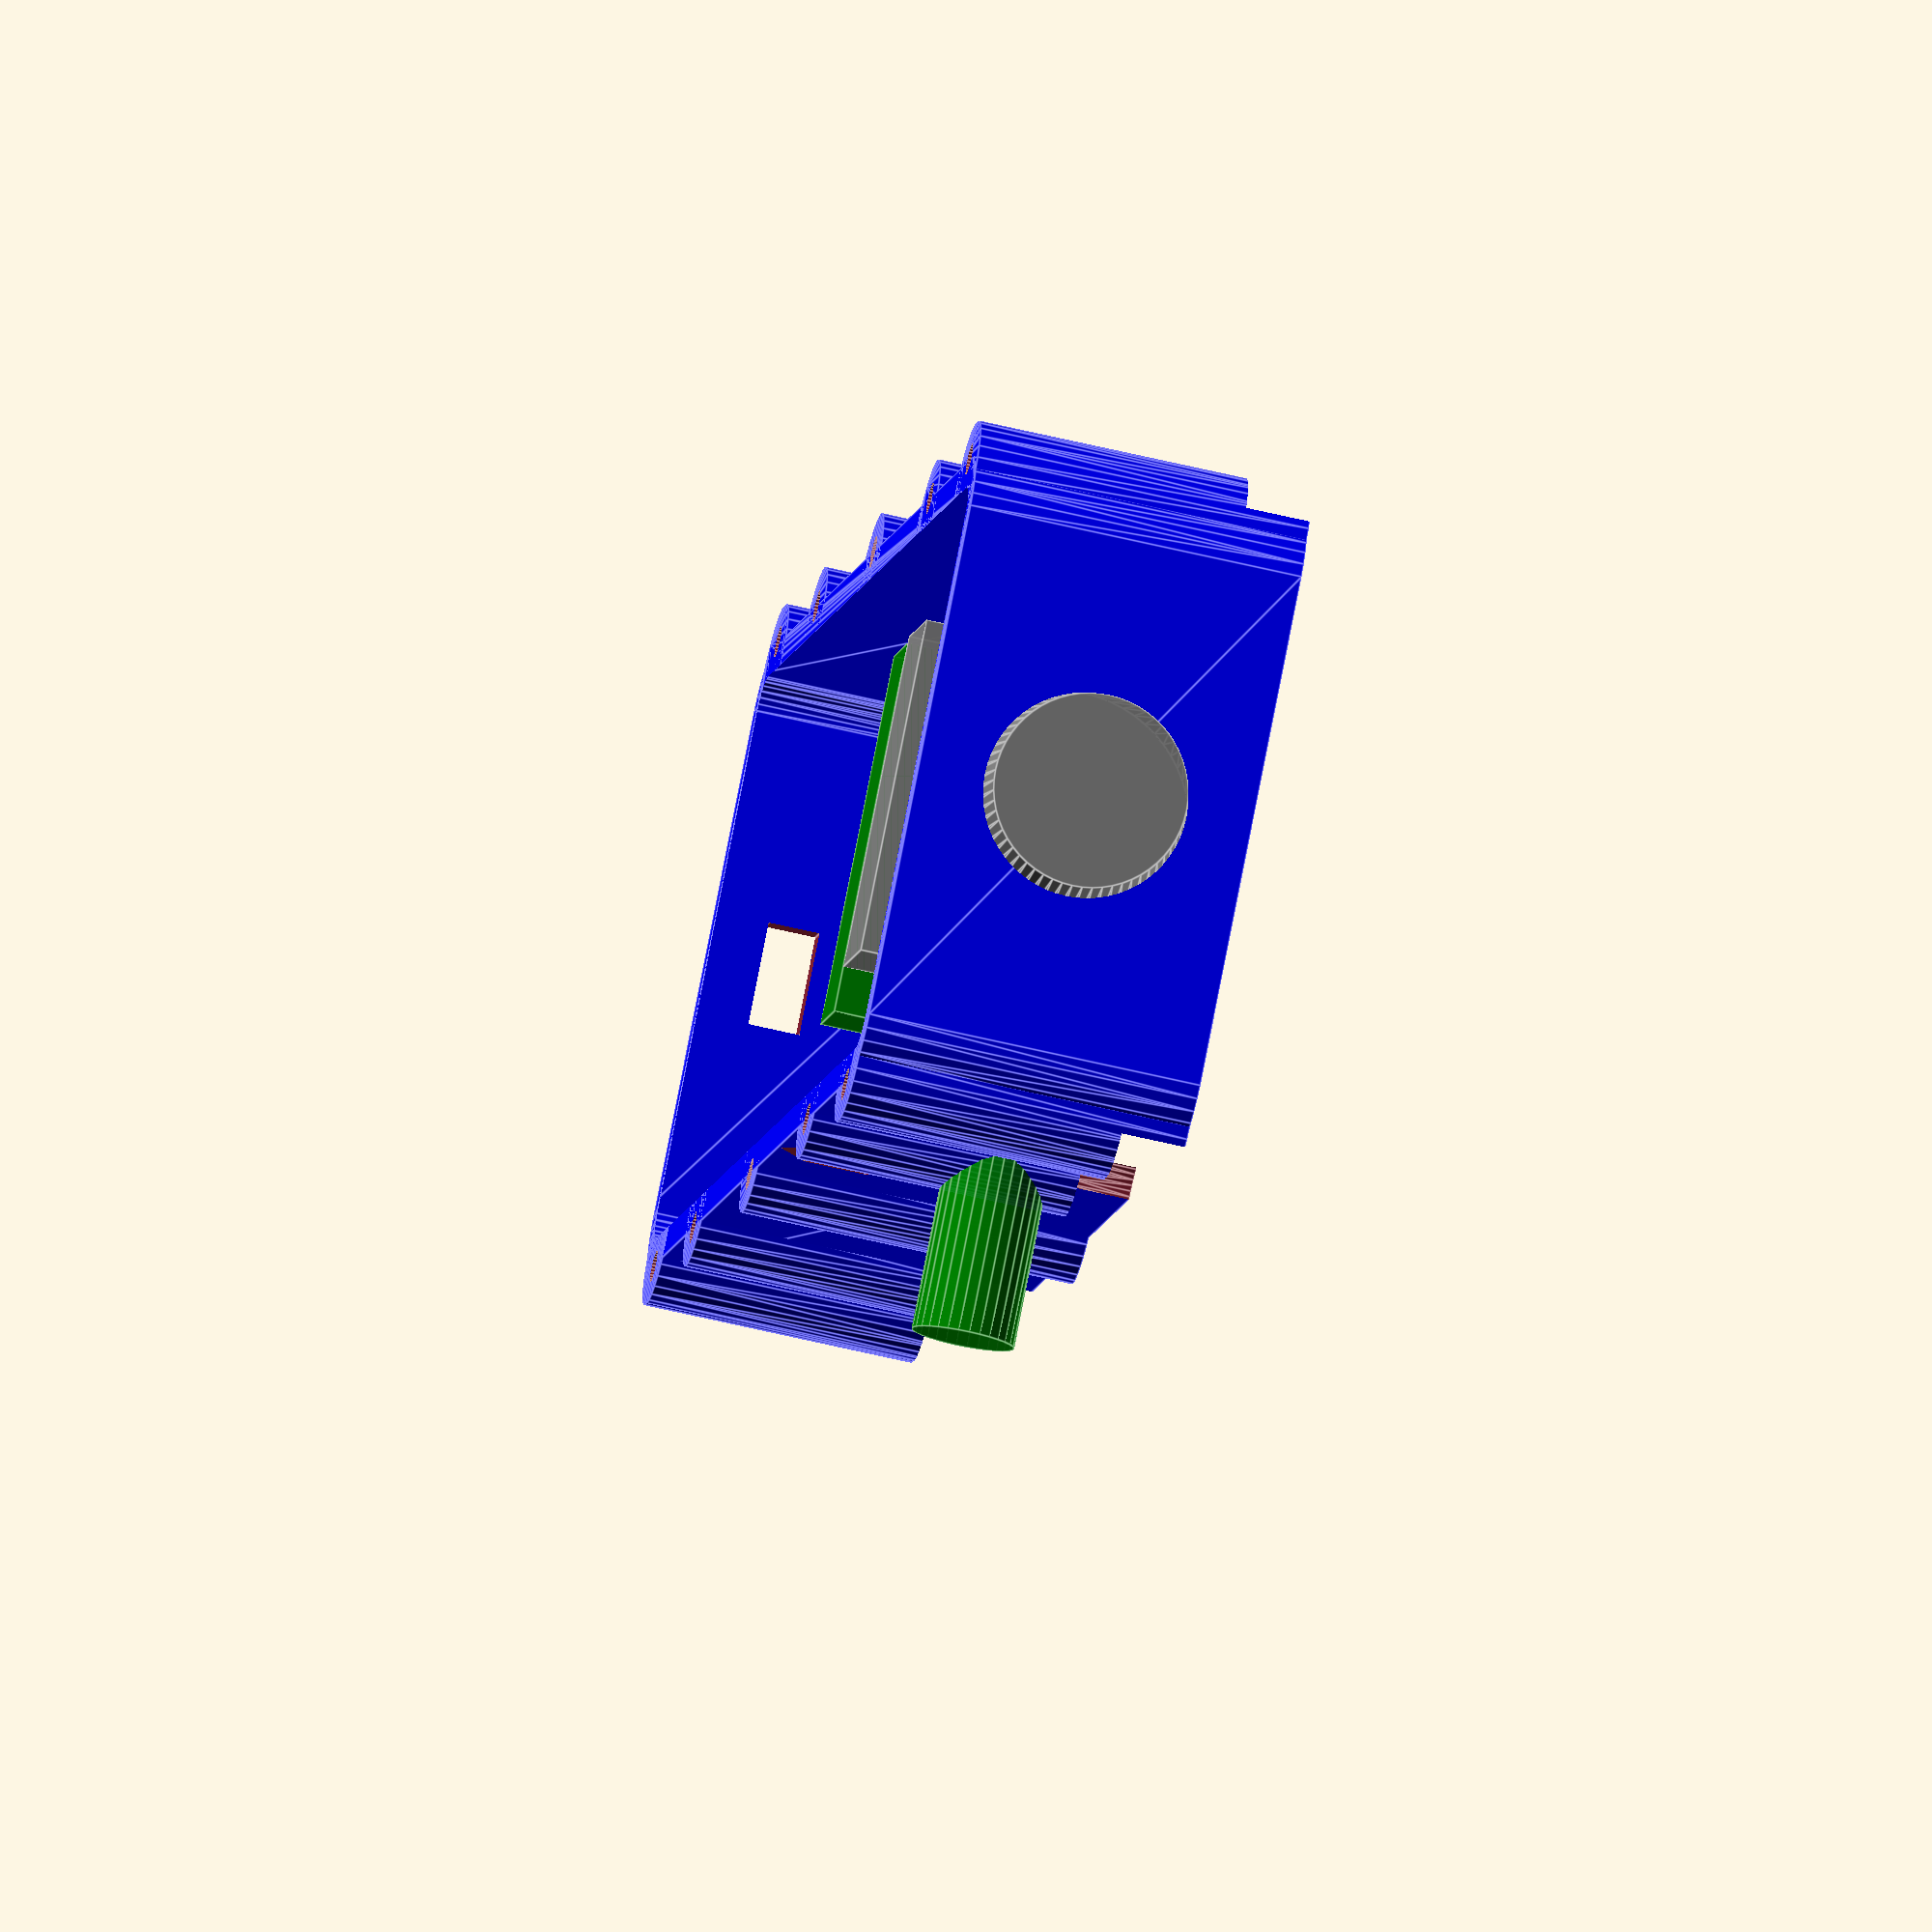
<openscad>

$fn=60;

h=25;
innerH=25;
frameDiagonal=230/sqrt(2)/2;

angle=65;
angleOffset=0; 
frameL=113;
frameArmsOffset=0;
frameW=45;
frameWo=3; 
armL=91;
armH=5;
armW=29;
afterMotor=15;
clampHfromC=10;
tubeToMotor=-15;
escOffsetF=60.5;
escOffsetR=66;
propSize=6;
propOffset=25;
plateH=5;
armX=5;

holesDF=118;
holesDR=142;
 
m3boltHole=2.9;


//projection(cut = false) 
//translate([0,10,0])
quadcopter(); 
//color("blue", 0.1)
//translate([0,0,999])
////cylinder(d=180, h=1);
//cube([297,210,4], center=true);
//frame(); 

module quadcopter() {
//    rotate([180,0,0]) 
    frame();
    
//    translate([0,0,2*(armX+2.5)]) 
//    rotate([180,0,0]) 
    {
//        color("grey", 0.5) arms2(armX);   
        
//        translate([0,0,armX+2.5]) 
//        %openMotors(28,20,propOffset);
    }
    
//    color("blue", 0.8)
//    translate([0,-17,plateH+28]) 
//    %battery3S2200mah();
////    %battery3S5000mah();
    
//    %escs(armX+3);
//    gopro();
//    translate([0,53,plateH+28]) 
//    rotate([0,0,90]) 
//    %yi();
    
//    color("black", 0.9)
//    translate([9.5,-frameL/2+60,plateH])
//    rotate([0,0,90])
//    %rx();
    
    color("green", 0.9)
    translate([2,36.5,plateH+16])
    rotate([-90,0,180])
    %vtxTS5823();

//    color("pink")
//    translate([-12,-frameL/2+60,plateH]) 
//    rotate([0,0,-90])
//    %bec();

    color("grey", 0.9)
    translate([0,frameL/2-15,plateH]) 
    %fpvcam();
//    
//    color("black", 0.9)
//    translate([0,15,61])
//    mobius();
//
//    color("yellow", 0.9)
//    translate([0,-39.5,plateH+12])
//    rotate([0,0,-90])
//    %cc3d(); 
}

module frame() { 
    l=frameL;
    difference() {
        union() {  
            // bottom plate
//            color("gray")
//            framePlate();
            // lower wall
            color("blue")
            frameWall(plateH+0.02,26);
//            color("blue")
//            translate([0,-54,armH/2+armX/2]) 
//            cube([22,11,armH+armX], center=true);
//            vaheplaat();
            // upper wall
//            color("blue") 
//            #frameWall(armX+armH,2); 
            // top plate 
//            framePlate(plateH+26,2);  
//            batterycover(plateH+26,2);
        }    
        armholes(armX,8.5,armH+0.02);  
        holes(); 
         
    
        for(x = [1,-1] ) {
            translate([38*x,0,0]) 
            cube([20,200,200], center=true);
            translate([40*x,0,0]) 
            cube([20,200,200], center=true);
//            translate([30*x,0,armX*2+armH+2])
//            rotate([90,0,0])
//            cylinder(d=4, h=500, center=true, $fn=30); 
        }

        holes(); 

        // vtx cooling slot
        translate([-20,16,plateH+16]) 
        cube([10,22,1.75], center=true);
        
        // usb hole
        translate([0,-60,plateH+18+2]) 
        cube([8,10,4], center=true);
        
        // vtx antenna hole
        translate([23,16,26]) 
        rotate([0,90,0])
        cylinder(d=9.5, h=5, center=true, $fn=6); 
        
        // camera strap hole
        translate([0,65,29]) 
        cube([30,3,4], center=true);
        
        // led holes
        for(x = [13.5:5:22]) for(y = [1,-1] )
        translate([x*y,-frameL/2-3,plateH+8])
        rotate([90,0,0])
        cylinder(d=3, h=5, center=true, $fn=30); 
        for(y = [16,-16] )
        translate([y,-frameL/2-3,plateH+4])
        rotate([90,0,0])
        cylinder(d=3, h=5, center=true, $fn=30); 
     
        translate([0,-55,plateH])
        rotate([0,0,-90])
        xt60();  
        
        translate([0,frameL/2-15,plateH]) 
        fpvcam();
    }
    
    module vaheplaat() {
        difference() {
            framePlate(armX+armH,2);  
            translate([0,54.5,armX+armH]) 
            cube([100,100,5], center=true);
            translate([-2,-39.5,armX+armH+2.02])
            rotate([0,0,-90])
            cc3d();
        } 
    }
    
    module batterycover(z=0,h=plateH,d=10) {  
        
        hull() {
            translate([frameW/2,frameL/2-frameArmsOffset,z])
            cylinder(d=d, h=h);
            translate([-frameW/2,frameL/2-frameArmsOffset,z])
            cylinder(d=d, h=h);
            translate([15,frameL/2+9,z])
            cylinder(d=d, h=h);
            translate([-15,frameL/2+9,z])
            cylinder(d=d, h=h);
        }
        difference() {
            translate([0,0,plateH+27])
            hull() {
                translate([0,-10,0]) 
                cube([43,100,1], center=true);
                translate([0,-10,40]) 
                cube([32,100,1], center=true);
            } 
            translate([0,-17,30.5]) 
            battery3S2200mah();
            translate([0,-17,40.5]) 
            battery3S2200mah();
        } 
    }
}

module framePlate(z=0,h=plateH,d=10,ad=22) { 
    $fn=30;
    x=75;
    hull() {
        translate([frameW/2-frameWo,frameL/2,z])
        cylinder(d=d, h=h);
        translate([-frameW/2+frameWo,frameL/2,z])
        cylinder(d=d, h=h);
        
        translate([frameW/2-frameWo,-frameL/2,z])
        cylinder(d=d, h=h);
        translate([-frameW/2+frameWo,-frameL/2,z])
        cylinder(d=d, h=h);   
    }
    for(x = [1,-1]) for(y = [0,32,54,55]) 
    hull() {
        translate([frameW/2-frameWo+3,x*y,z])
        cylinder(d=d, h=h);
        translate([-frameW/2+frameWo-3,x*y,z])
        cylinder(d=d, h=h); 
    } 
}

module frameWall(z=0,h=4,t=2.4) { 
    $fn=30;
    difference() {
        framePlate(z,h);
        translate([0,0,-1])
        hull() {
            translate([frameW/2-frameWo,frameL/2,z])
            cylinder(d=10-t*2, h=h+2);
            translate([-frameW/2+frameWo,frameL/2,z])
            cylinder(d=10-t*2, h=h+2);
            
            translate([frameW/2-frameWo,-frameL/2,z])
            cylinder(d=10-t*2, h=h+2);
            translate([-frameW/2+frameWo,-frameL/2,z])
            cylinder(d=10-t*2, h=h+2);   
        }
    }
} 

module arms(z=0,d=8,h=armH,w=armW) {
    l=frameDiagonal; 
    $fn=30;
    
    difference() {
        union() {
            translate([(l+propOffset),-l,z]) 
            rotate([0,0,angle])
            arm();
            
            translate([-(l+propOffset),-l,z]) 
            rotate([0,0,-angle]) 
            arm(false);
            
            translate([-(l+propOffset),l,z]) 
            rotate([0,0,180+angle-angleOffset]) 
            arm();
            
            translate([(l+propOffset),l,z]) 
            rotate([0,0,-180-angle+angleOffset]) 
            arm(false);
        } 
         
        holes(); 
    }
            
    module arm(left=true) { 
        difference() {
            union() {
                hull() {
                    translate([0,-3,0])
                    cylinder(d=40, h=1, $fn=90);
                    cylinder(d=29, h=9, $fn=90);
                }
                hull() {
                    translate([w/2-4,0,0])
                    cylinder(d=d, h=h);
                    translate([-w/2+4,0,0])
                    cylinder(d=d, h=h);
                    if(left) {
                        translate([3,armL,0])
                        cylinder(d=d, h=h);
                        translate([w/2-4,armL-4,0])
                        cylinder(d=d, h=h);
                        translate([-w/2+4,armL-6,0])
                        cylinder(d=d, h=h);
                    }
                    else {
                        translate([-3,armL,0])
                        cylinder(d=d, h=h);
                        translate([w/2-4,armL-6,0])
                        cylinder(d=d, h=h);
                        translate([-w/2+4,armL-4,0])
                        cylinder(d=d, h=h);
                    }
                }
            } 
            th=2.5;
            wall=2.4;
            translate([0,0,3.25])
            cylinder(d=27, h=h+1, $fn=60); 
            translate([0,0,0.25])  
            cylinder(d=9, h=10);
            for(a = [45:180:360]) for(b = [135:180:360]) {
                rotate([0,0,a])
                translate([0,9.5,-1]) 
                cylinder(d=3.3, h=h);

                rotate([0,0,b])
                translate([0,8,-1])
                cylinder(d=3.3, h=h);
            }
            hull() {
                translate([w/2-d/2-wall,20,th])
                cylinder(d=d, h=h);
                translate([-w/2+d/2+wall,20,th])
                cylinder(d=d, h=h);
                translate([w/2-d/2-wall,armL-14,th])
                cylinder(d=d, h=h);
                translate([-w/2+d/2+wall,armL-14,th])
                cylinder(d=d, h=h); 
            }
            hull() {
                translate([0,10,3.25])
                cylinder(d=d, h=h);
                translate([0,20,3.25]) 
                cylinder(d=d, h=h);
            }
            if(left)
            hull() {
                translate([0,armL-16,armH-3.5])
                cylinder(d=7, h=h);
                translate([-8,armL+16,armH-3.5])
                cylinder(d=7, h=h); 
            }
            else 
            hull() {
                translate([0,armL-16,armH-3.5])
                cylinder(d=7, h=h);
                translate([8,armL+16,armH-3.5])
                cylinder(d=7, h=h); 
            }
        }
    }
}

module arms2(z=0,d=8,h=armH,w=armW) {
    l=frameDiagonal; 
    $fn=30;
    
    difference() {
        union() {
            translate([(l+propOffset),-l,z]) 
            rotate([0,0,angle])
            arm();
            
            translate([-(l+propOffset),-l,z]) 
            rotate([0,0,-angle]) 
            arm();
            
            translate([-(l+propOffset),l,z]) 
            rotate([0,0,180+angle-angleOffset]) 
            arm();
            
            translate([(l+propOffset),l,z]) 
            rotate([0,0,-180-angle+angleOffset]) 
            arm();
        } 
         
        holes(); 
    }
            
    module arm() { 
        difference() {
            union() {
                hull() {
                    translate([0,-3,0])
                    cylinder(d=40, h=1, $fn=90);
                    cylinder(d=29, h=9, $fn=90);
                }
                hull() {
                    x=4;
                    translate([w/2-4,0,0])
                    cylinder(d=d, h=h);
                    translate([-w/2+4,0,0])
                    cylinder(d=d, h=h);  
                    translate([w/2-4,armL+x,0])
                    cylinder(d=d, h=h);
                    translate([-w/2+4,armL+x,0])
                    cylinder(d=d, h=h);
                }
            } 
            th=2.5;
            wall=2.4;
            translate([0,0,3.25])
            cylinder(d=27, h=h+1, $fn=60); 
            translate([0,0,-0.25])  
            cylinder(d=9, h=10);
            for(a = [45:180:360]) for(b = [135:180:360]) {
                rotate([0,0,a])
                translate([0,9.5,-1]) 
                cylinder(d=3.3, h=h);

                rotate([0,0,b])
                translate([0,8,-1])
                cylinder(d=3.3, h=h);
            }
            hull() {
                translate([w/2-d/2-wall,20,th])
                cylinder(d=d, h=h);
                translate([-w/2+d/2+wall,20,th])
                cylinder(d=d, h=h);
                translate([w/2-d/2-wall,armL-14,th])
                cylinder(d=d, h=h);
                translate([-w/2+d/2+wall,armL-14,th])
                cylinder(d=d, h=h); 
            } 
        }
    }
}

module armholes(z=0,d=8,h=armH,w=armW) {
    l=frameDiagonal; 
    translate([(l+propOffset),-l,z]) 
    rotate([0,0,angle])
    arm();
    
    translate([-(l+propOffset),-l,z]) 
    rotate([0,0,-angle]) 
    arm();
    
    translate([-(l+propOffset),l,z]) 
    rotate([0,0,180+angle-angleOffset]) 
    arm();
    
    translate([(l+propOffset),l,z]) 
    rotate([0,0,-180-angle+angleOffset]) 
    arm();
            
    module arm() {  
        hull() {
            x=4;
            translate([w/2-4,0,0])
            cylinder(d=d, h=h);
            translate([-w/2+4,0,0])
            cylinder(d=d, h=h);  
            translate([w/2-4,armL+x,0])
            cylinder(d=d, h=h);
            translate([-w/2+4,armL+x,0])
            cylinder(d=d, h=h);
        }  
        hull() {
            translate([0,armL-16,3])
            cylinder(d=8, h=h);
            translate([0,armL+16,3])
            cylinder(d=8, h=h); 
        } 
    }
}
    
module holes() { 
    l=frameDiagonal;
    hd=51;
    hd2=41.5;
    h=44;
    d=2.5;
    
    translate([(l+propOffset),-l,-1]) 
    rotate([0,0,angle])
    translate([0,armL/2,0])
    hole();
    translate([-(l+propOffset),-l,-1]) 
    rotate([0,0,-angle])
    translate([0,armL/2,0]) 
    hole(false);
    translate([-(l+propOffset),l,-1]) 
    rotate([0,0,180+angle-angleOffset])
    translate([0,armL/2,0])
    hole();
    translate([(l+propOffset),l,-1]) 
    rotate([0,0,-180-angle+angleOffset])
    translate([0,armL/2,0])
    hole(false); 
        
    translate([frameW/2-frameWo+5,0,3])
    cylinder(d=d, h=h+5);
    translate([-frameW/2+frameWo-5,0,3])
    cylinder(d=d, h=h+5); 
    
    module hole() { 
        $fn=30;
        for(x = [-1,1]) for(y = [40, 49.5] ) {
            translate([x*10,y,0])
            cylinder(d=d, h=h); 
        }
    }
}

module escs(z=9) {
    l=frameDiagonal;
    offset=17;
    color("black", 0.7) { 
        translate([(l+propOffset),-l,z]) 
        rotate([0,0,angle])
        translate([0,armL/2+3,0])
        Xrotor20();
        
        translate([-(l+propOffset),-l,z]) 
        rotate([0,0,-angle])
        translate([0,armL/2+3,0])
        Xrotor20();
        
        translate([-(l+propOffset),l,z]) 
        rotate([0,0,180+angle-angleOffset])
        translate([0,armL/2+3,0])
        Xrotor20();
        
        translate([(l+propOffset),l,z]) 
        rotate([0,0,-180-angle+angleOffset])
        translate([0,armL/2+3,0])
        Xrotor20();
    }
} 

module openMotors(d=28,h=33,o=0) {
    color("grey") {
        translate([(frameDiagonal+o),-frameDiagonal,0]) 
        cylinder(d=d,h=h);
        translate([-(frameDiagonal+o),-frameDiagonal,0]) 
        cylinder(d=d,h=h);
        translate([-(frameDiagonal+o),frameDiagonal,0]) 
        cylinder(d=d,h=h);
        translate([(frameDiagonal+o),frameDiagonal,0]) 
        cylinder(d=d,h=h);
        
        translate([(frameDiagonal+o),-frameDiagonal,0]) 
        cylinder(d=5,h=25);
        translate([-(frameDiagonal+o),-frameDiagonal,0]) 
        cylinder(d=5,h=25);
        translate([-(frameDiagonal+o),frameDiagonal,0]) 
        cylinder(d=5,h=25);
        translate([(frameDiagonal+o),frameDiagonal,0]) 
        cylinder(d=5,h=25);
    }
    
    color("green", 0.08) {
        translate([(frameDiagonal+o),-frameDiagonal,21]) 
        cylinder(d=25.4*propSize,h=5);
        translate([-(frameDiagonal+o),-frameDiagonal,21]) 
        cylinder(d=25.4*propSize,h=5);
    }
    color("red", 0.08) {
        translate([-(frameDiagonal+o),frameDiagonal,21]) 
        cylinder(d=25.4*propSize,h=5);
        translate([(frameDiagonal+o),frameDiagonal,21]) 
        cylinder(d=25.4*propSize,h=5);
    }
}    

module battery3S2200mah() {
    translate([0,0,18.5]) 
    cube([28,110,37], center=true);
} 

module battery3S5000mah() {
    translate([0,0,13]) 
    cube([49,145,26], center=true);
}

module Xrotor20() { 
    escW=45;
    escL=22;
    escH=5.5;
    translate([0,0,escH/2])
    cube([escL, escW, escH], center=true);
}

module gopro() {
    translate([0,0,20.5]) 
    cube([21,59,41], center=true);
}

module yi() {
    translate([0,0,21]) 
    cube([22,61,42], center=true);
}

module rx() {
    translate([0,0,5.5]) 
    cube([62,24,11], center=true); 
} 

module vtxTS5823() {
    translate([0,0,4]) {
        cube([29,20,8], center=true);
        translate([-25.5,5,0])
        rotate([0,90,0])
        cylinder(d=8, h=22, $fn=30, center=true);  
    }
}

module bec() {
    translate([0,0,4]) 
    cube([35,19,8], center=true);
}

module fpvcam() {
    translate([0,0,13])
    cube([26,10,26], center=true);
    translate([0,23,13])
    rotate([90,0,0])
    cylinder(d1=15, d2=20, h=18); 
}

module mobius() {
    translate([0,0,9]) 
    cube([35,61,18], center=true);
}

module cc3d() {
    translate([0,0,7]) 
    cube([39,39,14], center=true);
    translate([-5.5,-13.5,4]) 
    cube([16,8,16], center=true);
}

module cc3dAtom() {
    translate([0,0,5.5]) { 
        translate([0,25,0]) 
        cube([20,16,11], center=true);
        hull() {
            cube([20,34,11], center=true);
            translate([0,-20,0]) 
            cylinder(d=3, h=11, $fn=20, center=true); 
        }
        hull() {
            translate([15,15.5,0]) 
            cylinder(d=3, h=11, $fn=20, center=true); 
            translate([-15,15.5,0]) 
            cylinder(d=3, h=11, $fn=20, center=true); 
            translate([0,-20,0]) 
            cylinder(d=3, h=11, $fn=20, center=true); 
        }
    }
}

module pdb() {
    for(y = [0:10:30])
    translate([0,y,0])
    cylinder(d=10, h=14, center=true, $fn=30);
    translate([0,43,-4])
    rotate([0,0,90])
    xt60();
}

module xt60() {
    translate([0,0,8.5/2])
    difference() {
        hull() {
            cube([16, 16, 3], center=true);
            translate([0,-(16-13)/2,0]) cube([16, 13, 8.5], center=true);
        }
        translate([-5,-1.5,-4])
        cube([4, 9, 0.5], center=true);
    }
}
</openscad>
<views>
elev=63.3 azim=145.1 roll=76.4 proj=o view=edges
</views>
